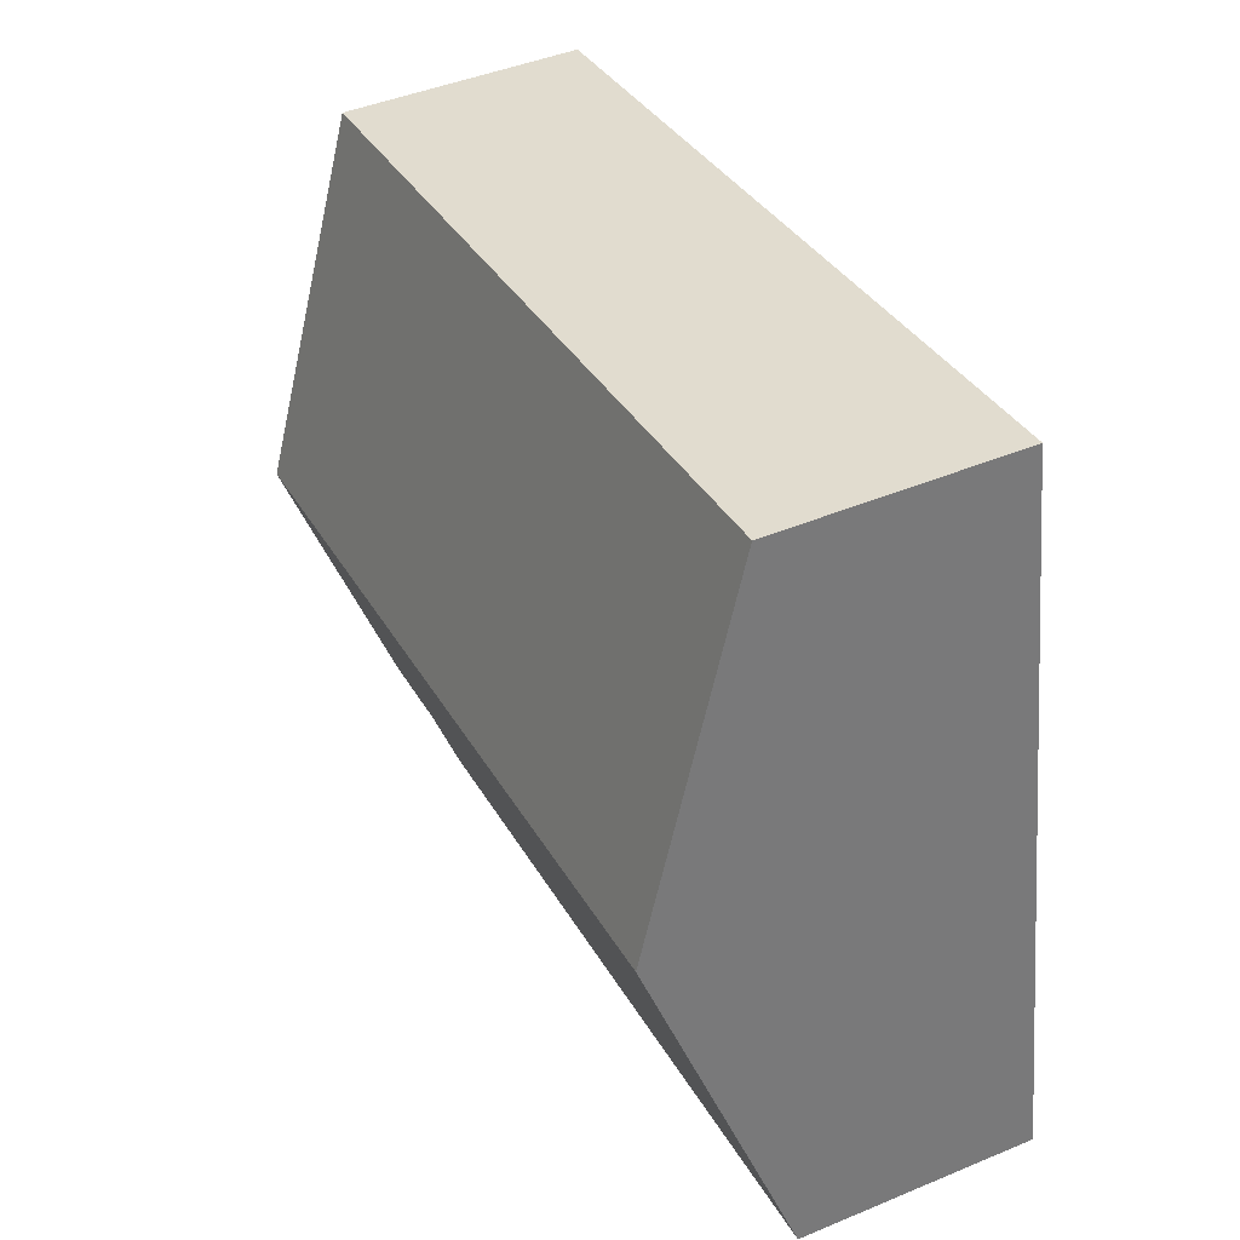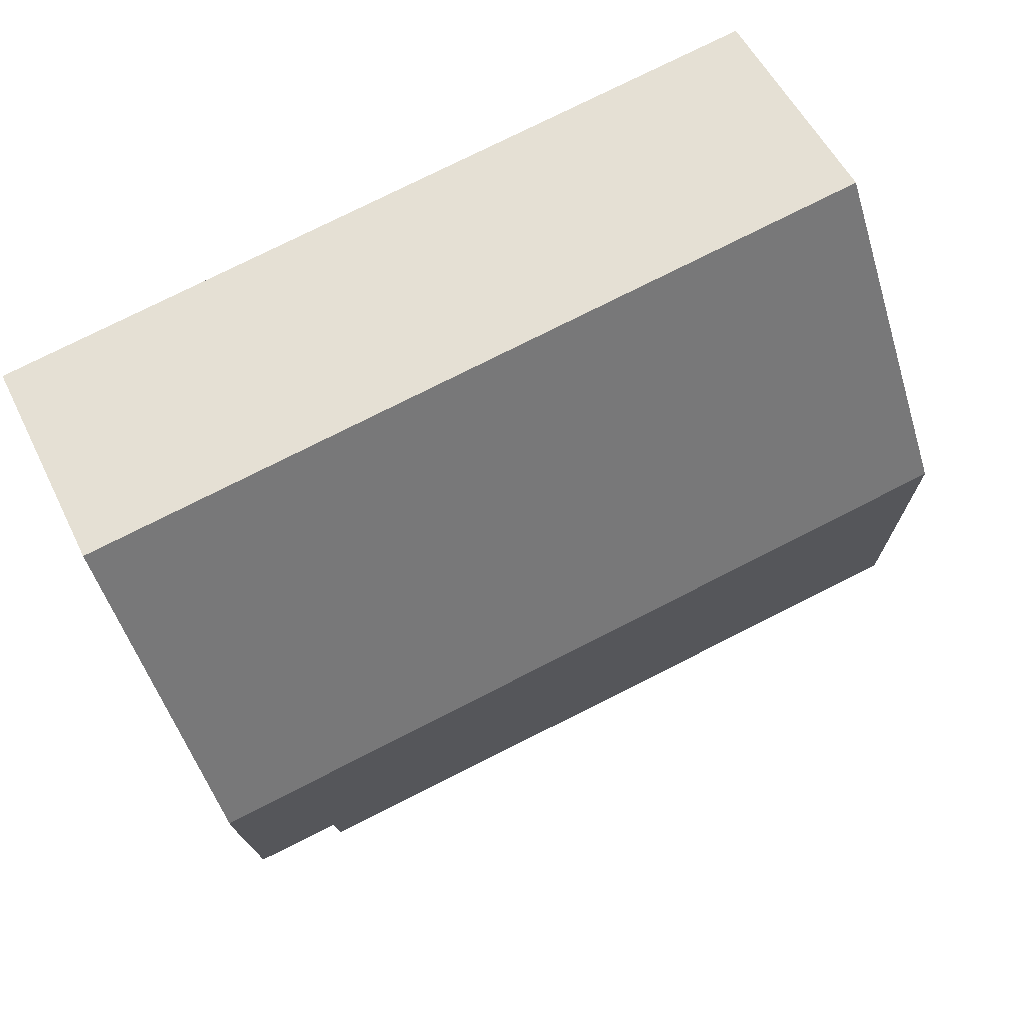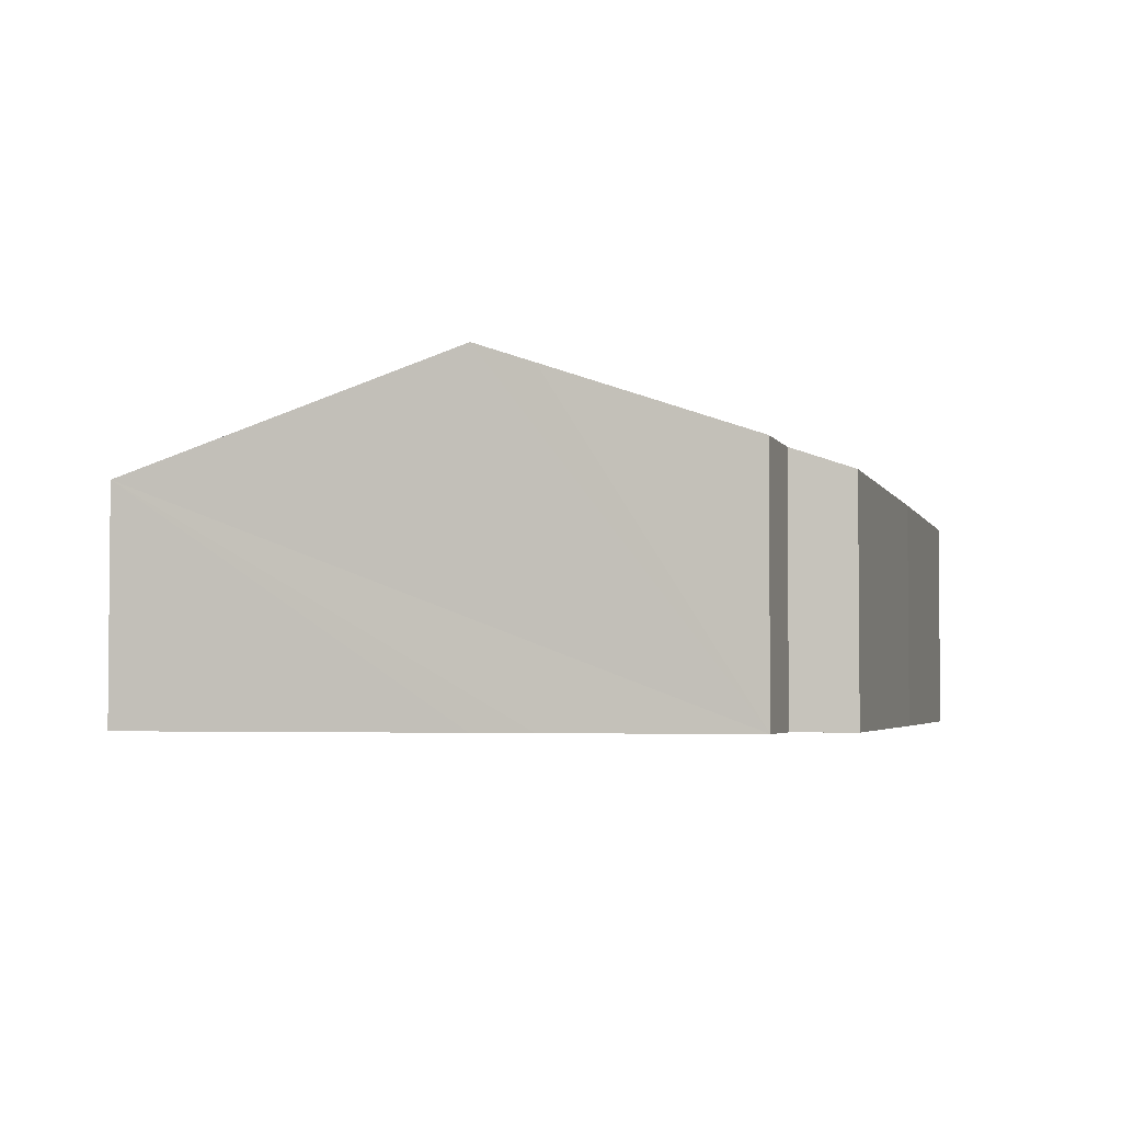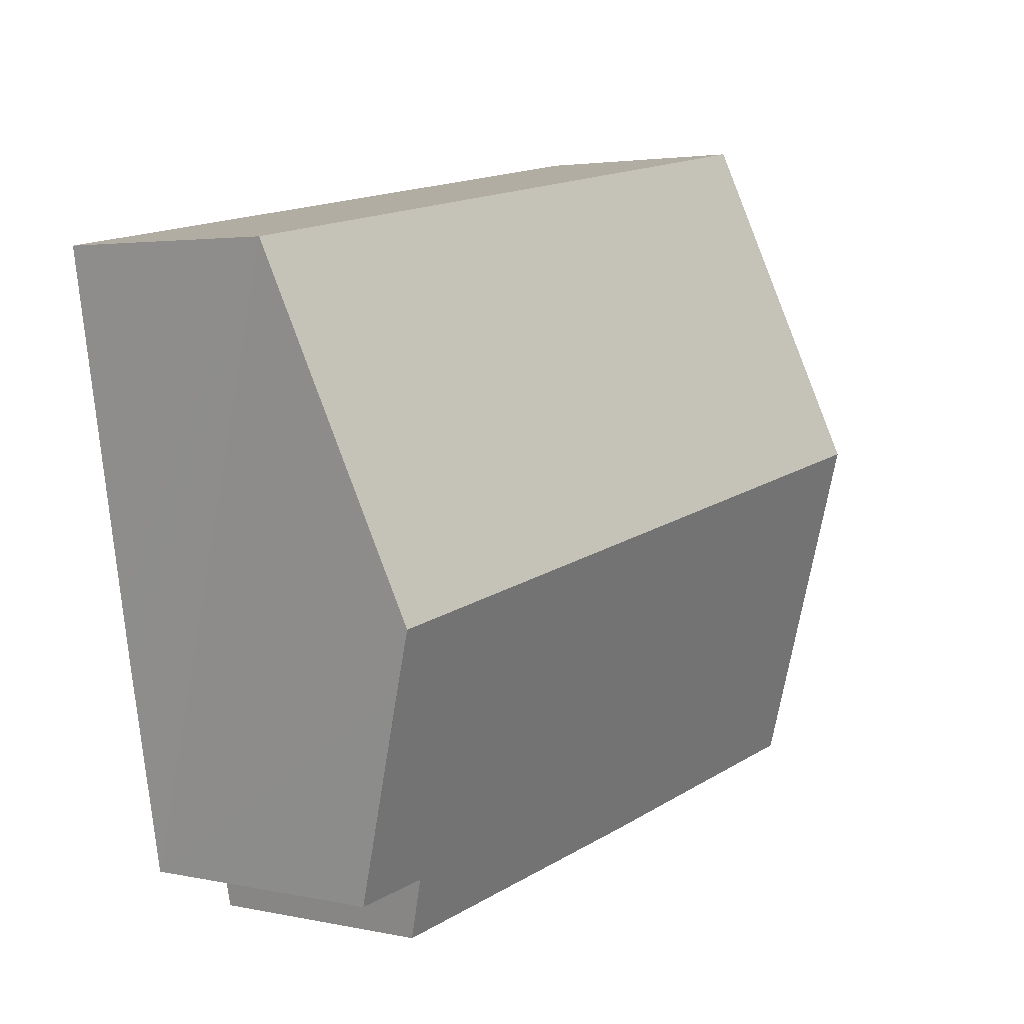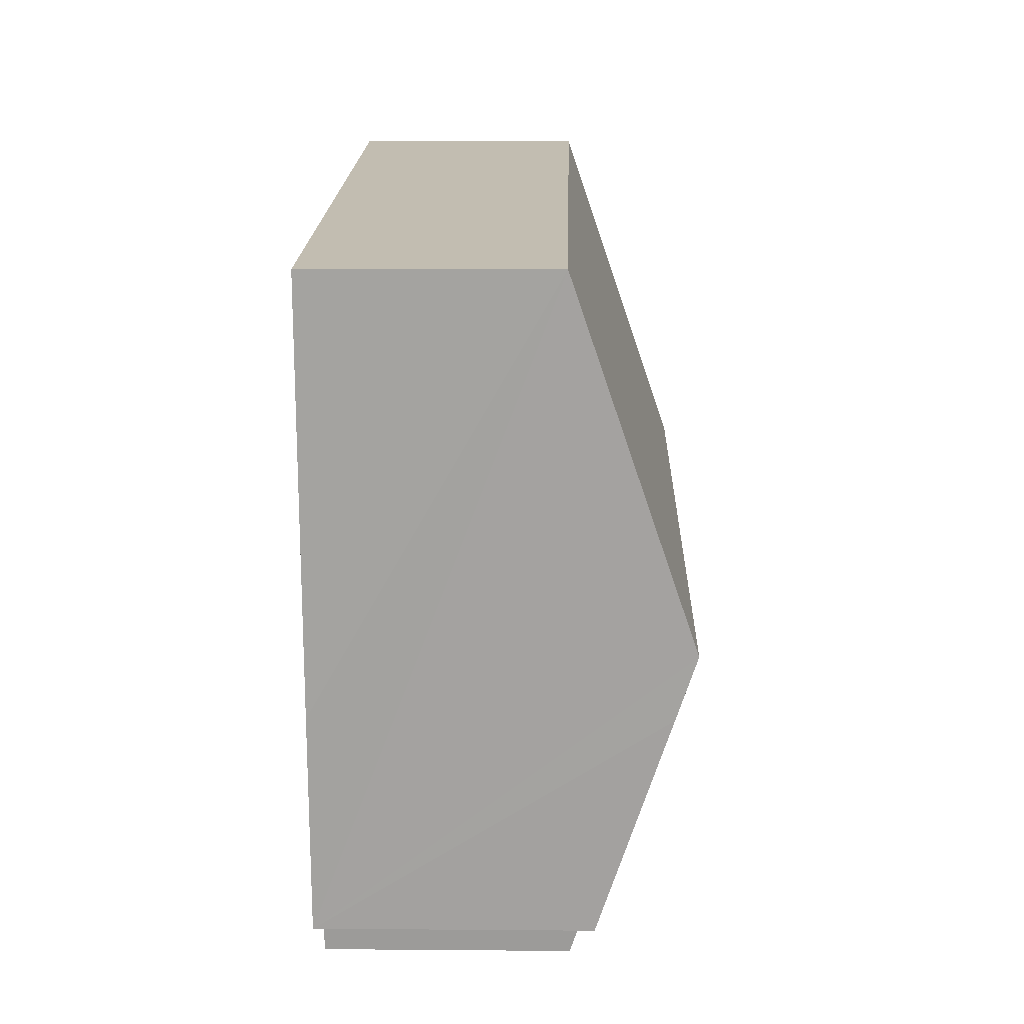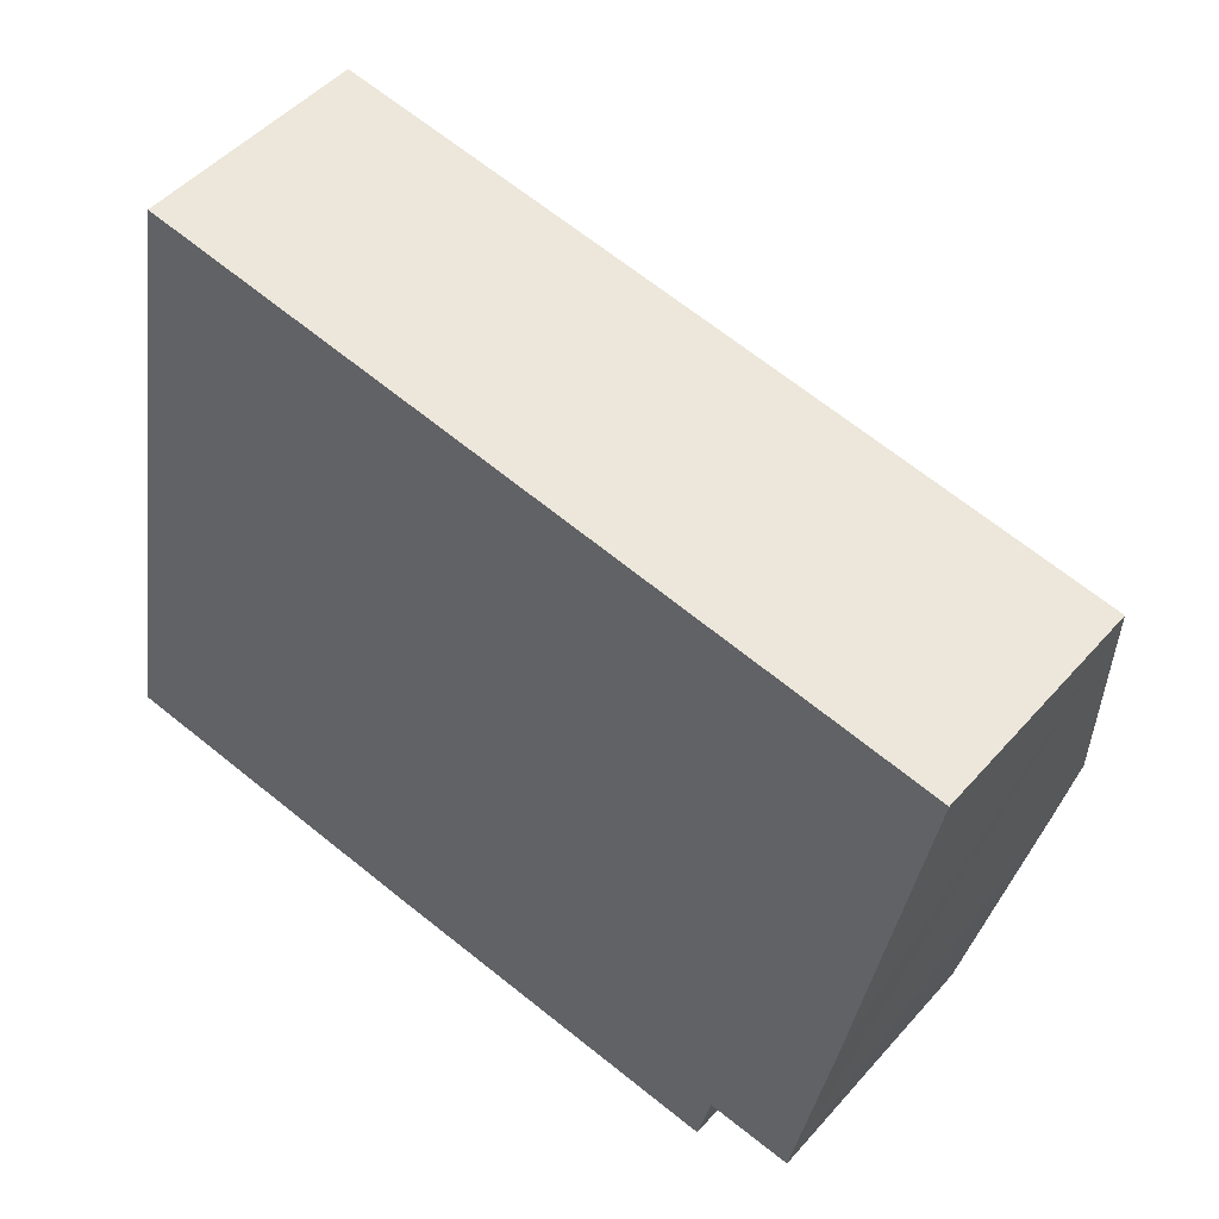
<metadata>
{"format":"obj","ext":"obj","renderer":"f3d","projection":"perspective","resolution":1024,"background":"white","views":[{"elev":44.8,"azim":-115.8,"up":"+Z"},{"elev":53.1,"azim":154.6,"up":"+Z"},{"elev":-3.2,"azim":113.1,"up":"+Y"},{"elev":3.2,"azim":126.2,"up":"+Z"},{"elev":7.2,"azim":91.4,"up":"+Z"},{"elev":48.3,"azim":39.1,"up":"+Z"}]}
</metadata>
<code>
v  10.68 4.42 2.783
v  1.562 2.945 8.775
v  11.42 2.945 7.097
v  0.795 4.42 4.465
v  0.01 2.911 0.056
v  2.203 2.911 -0.317
v  0 2.892 1.771e-16
v  4.262 2.929 -0.614
v  8.997 3.257 -0.434
v  8.819 2.988 -1.214
v  10.08 3.275 -0.561
v  10.55 4.163 2.03
v  10.08 3.435e-17 -0.561
v  10.55 -1.243e-16 2.03
v  10.68 -1.704e-16 2.783
v  11.42 -4.346e-16 7.097
v  8.997 2.657e-17 -0.434
v  8.819 7.434e-17 -1.214
v  4.262 3.76e-17 -0.614
v  2.203 1.941e-17 -0.317
v  0 0 0
v  0.01 -3.429e-18 0.056
v  0.795 -2.734e-16 4.465
v  1.562 -5.373e-16 8.775
g defaultobject
f 1 2 3
f 2 1 4
f 5 6 7
f 6 5 4
f 6 4 8
f 8 4 1
f 8 1 9
f 8 9 10
f 9 1 11
f 11 1 12
f 12 13 11
f 13 12 1
f 13 1 3
f 13 3 14
f 14 3 15
f 15 3 16
f 17 10 9
f 10 17 18
f 13 9 11
f 9 13 17
f 18 8 10
f 8 18 19
f 8 19 6
f 6 19 20
f 6 20 7
f 7 20 21
f 21 5 7
f 5 21 4
f 4 21 22
f 4 22 23
f 4 23 2
f 2 23 24
f 24 3 2
f 3 24 16
f 20 22 21
f 22 20 23
f 23 20 24
f 24 20 16
f 16 20 19
f 16 19 17
f 17 19 18
f 16 17 13
f 16 13 14
f 16 14 15

</code>
